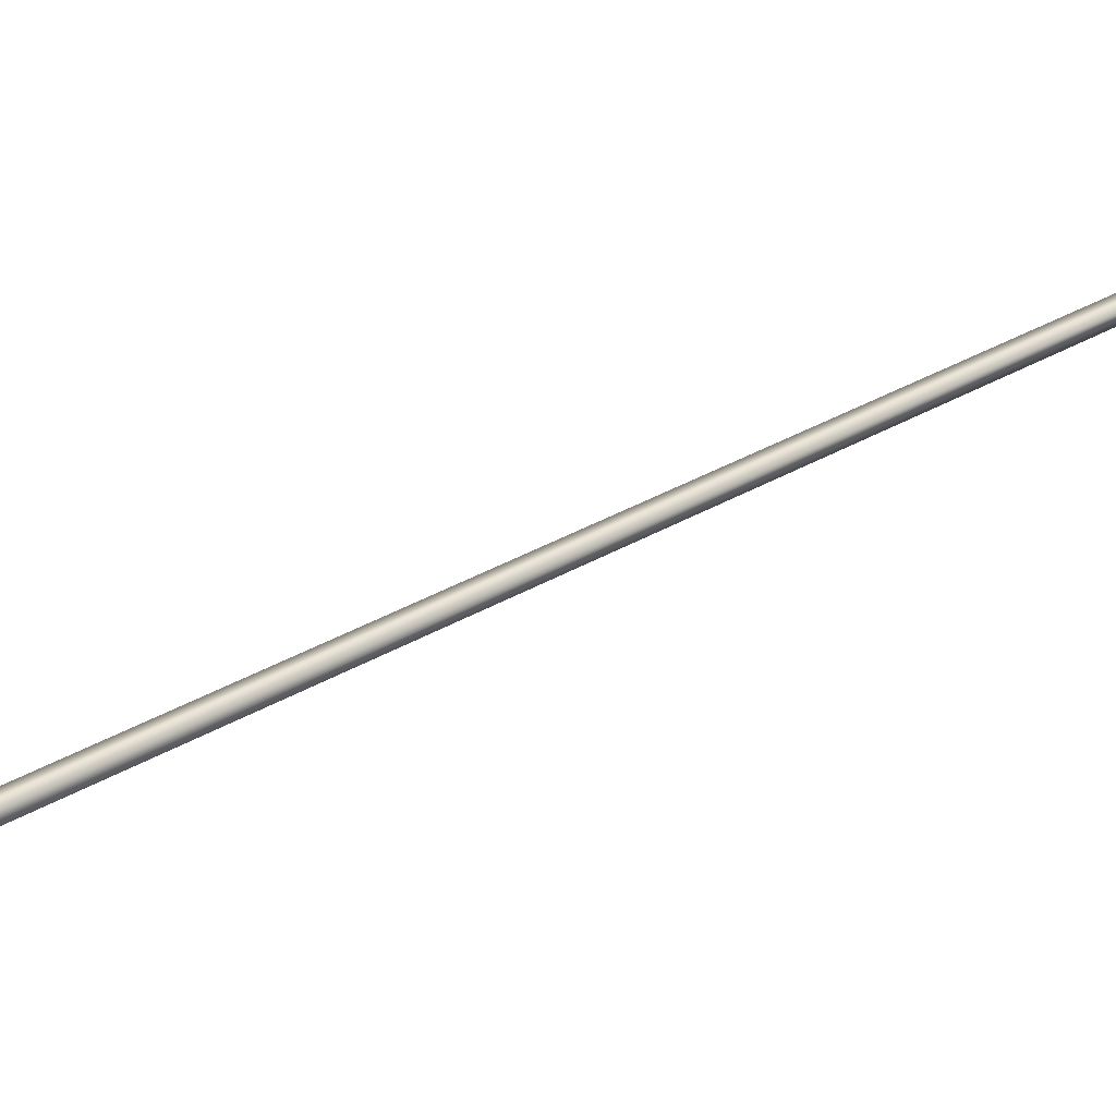
<metadata>
{"format":"obj","ext":"obj","renderer":"f3d","projection":"perspective","resolution":1024,"background":"white","views":[{"elev":32.0,"azim":-111.0,"up":"+Y"}]}
</metadata>
<code>
v -57.4 32.73 -27.24
v -57.4 32.77 -27.24
v -58.69 32.73 -30.98
v -58.69 32.77 -30.98
v -58.65 32.77 -30.99
v -58.65 32.73 -30.99
v -57.36 32.73 -27.25
v -57.36 32.77 -27.25
f 1 2 3
f 3 2 4
f 5 6 4
f 4 6 3
f 7 1 6
f 6 1 3
f 8 5 2
f 2 5 4
f 2 1 8
f 8 1 7
f 8 7 5
f 5 7 6

</code>
